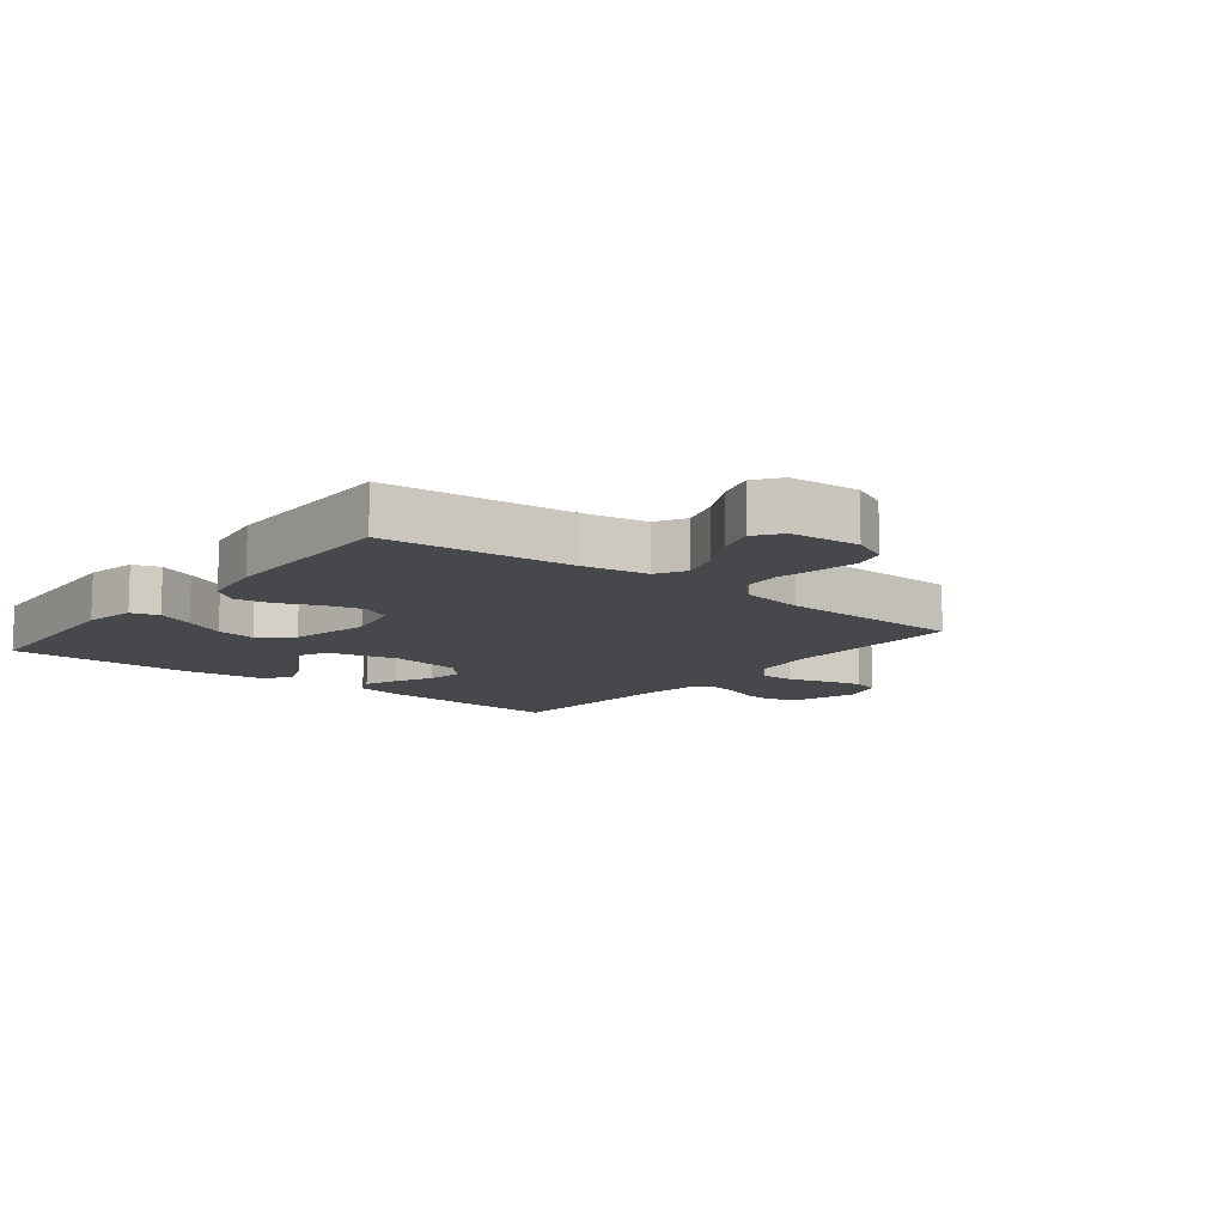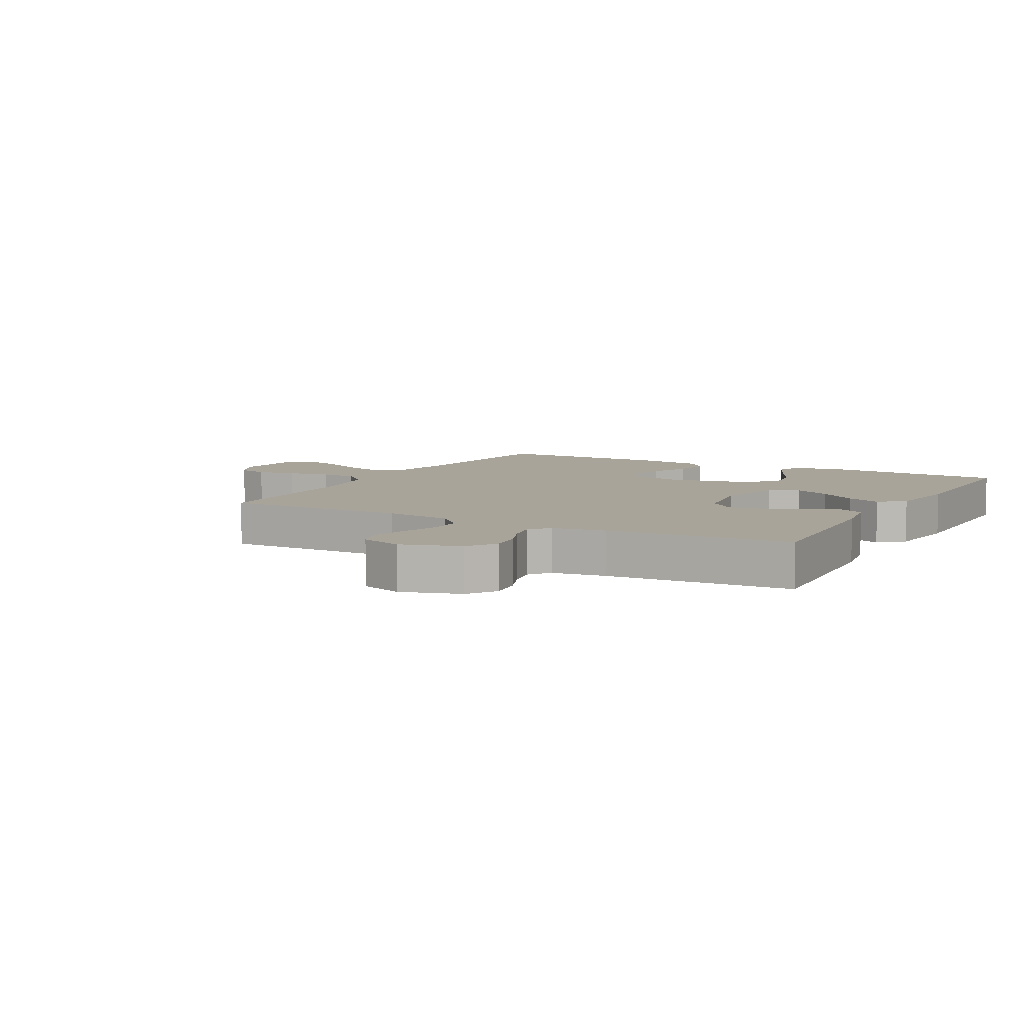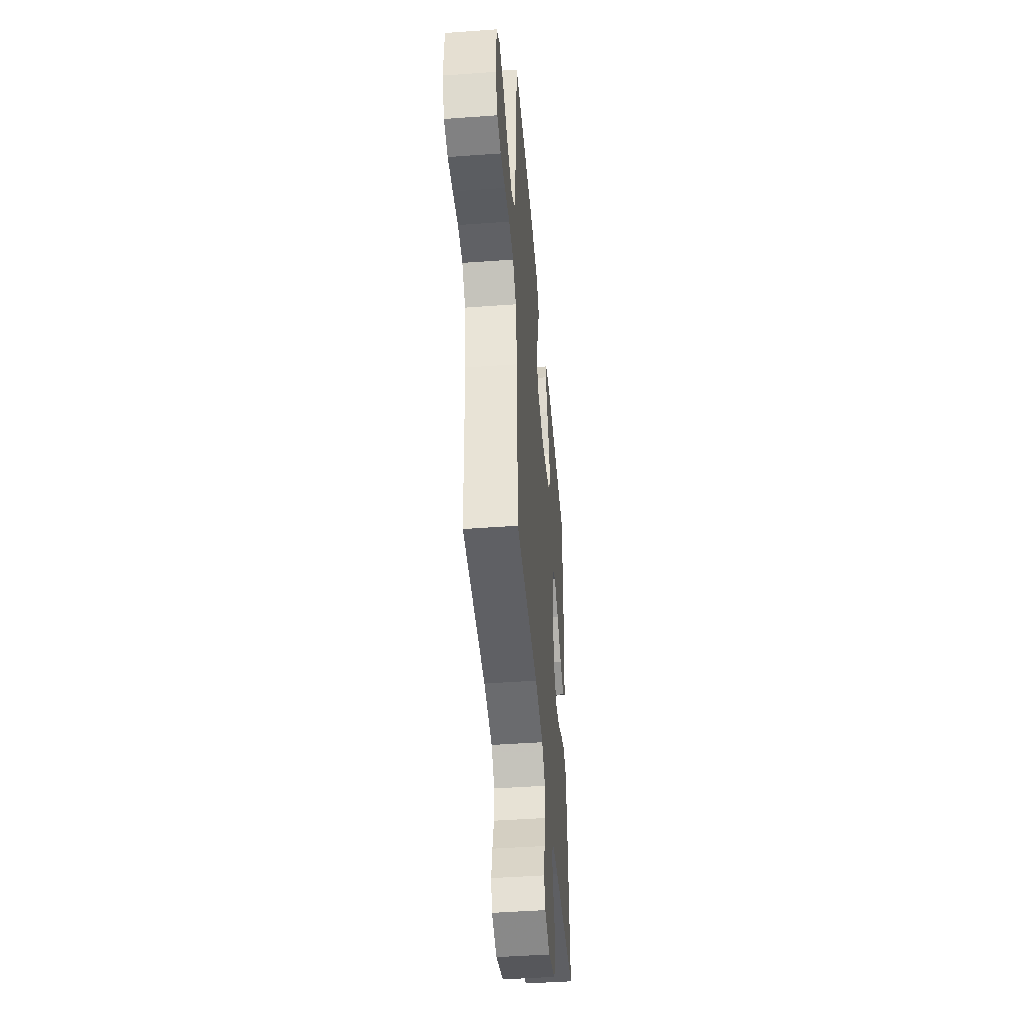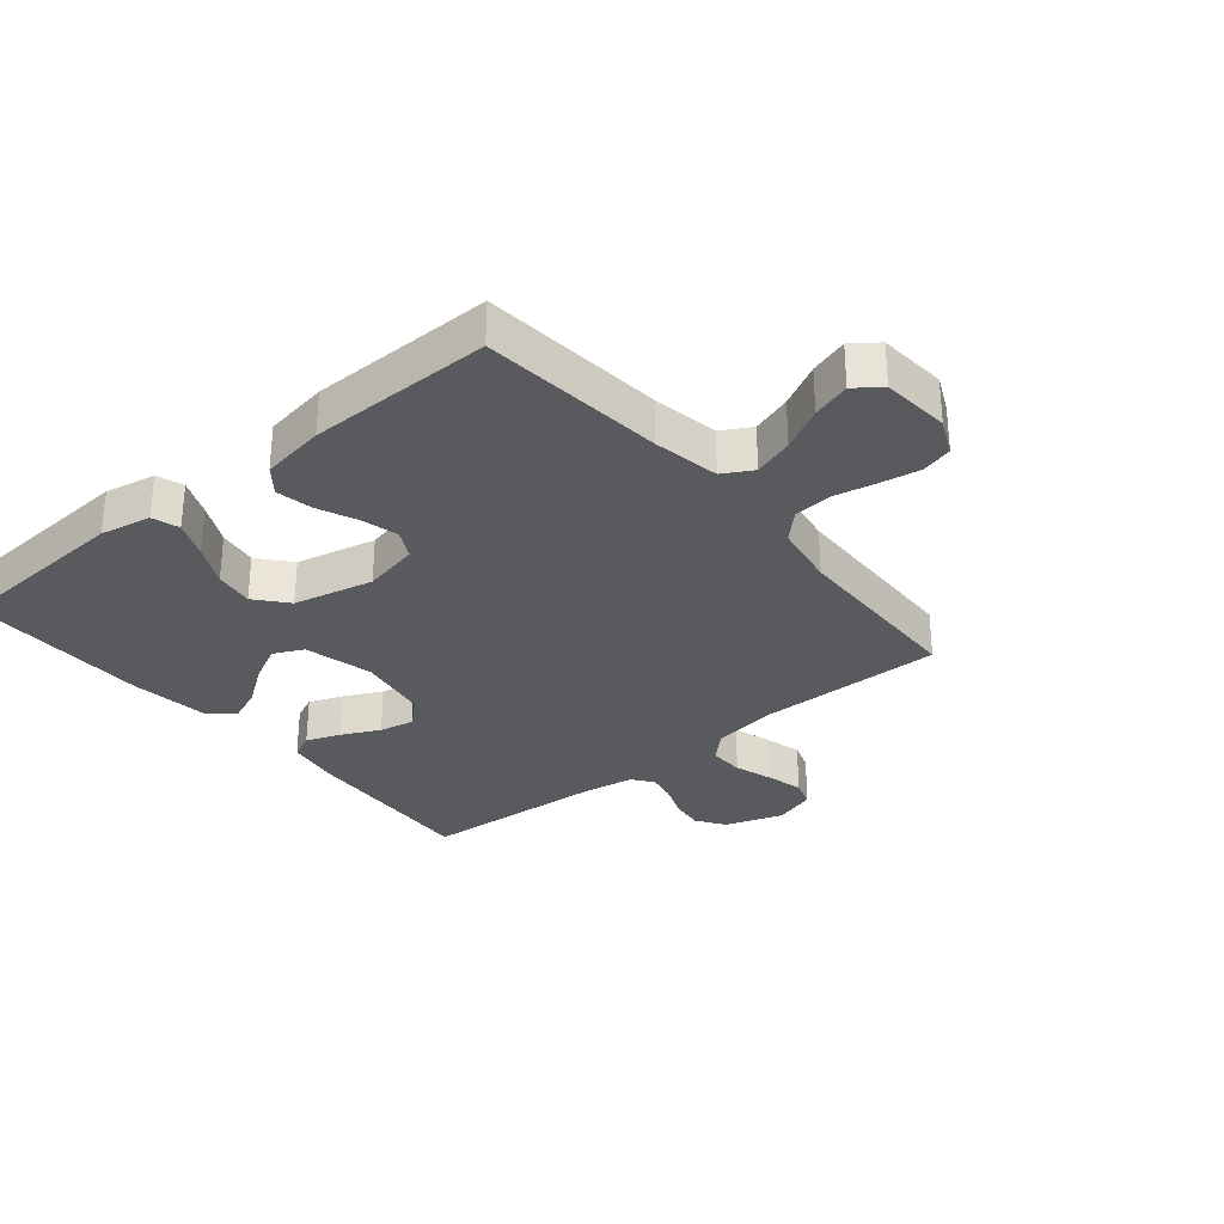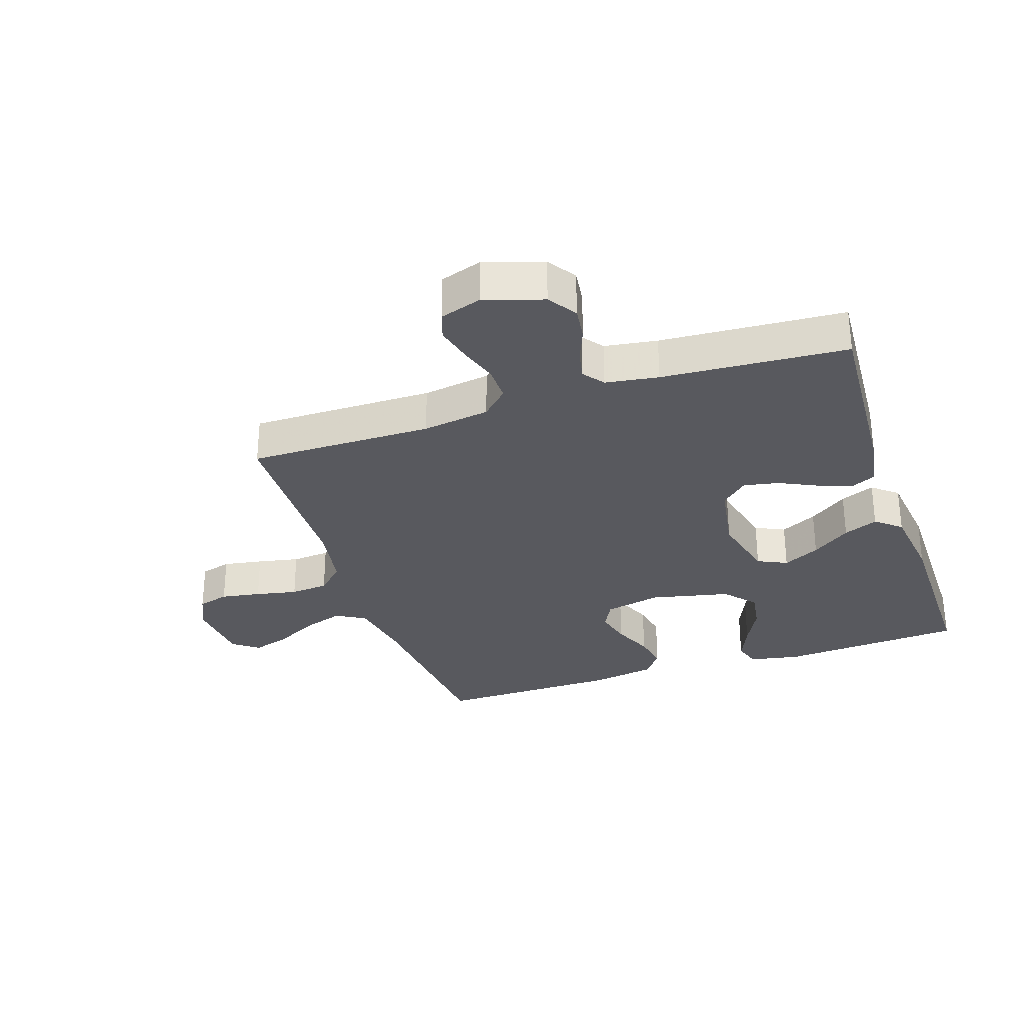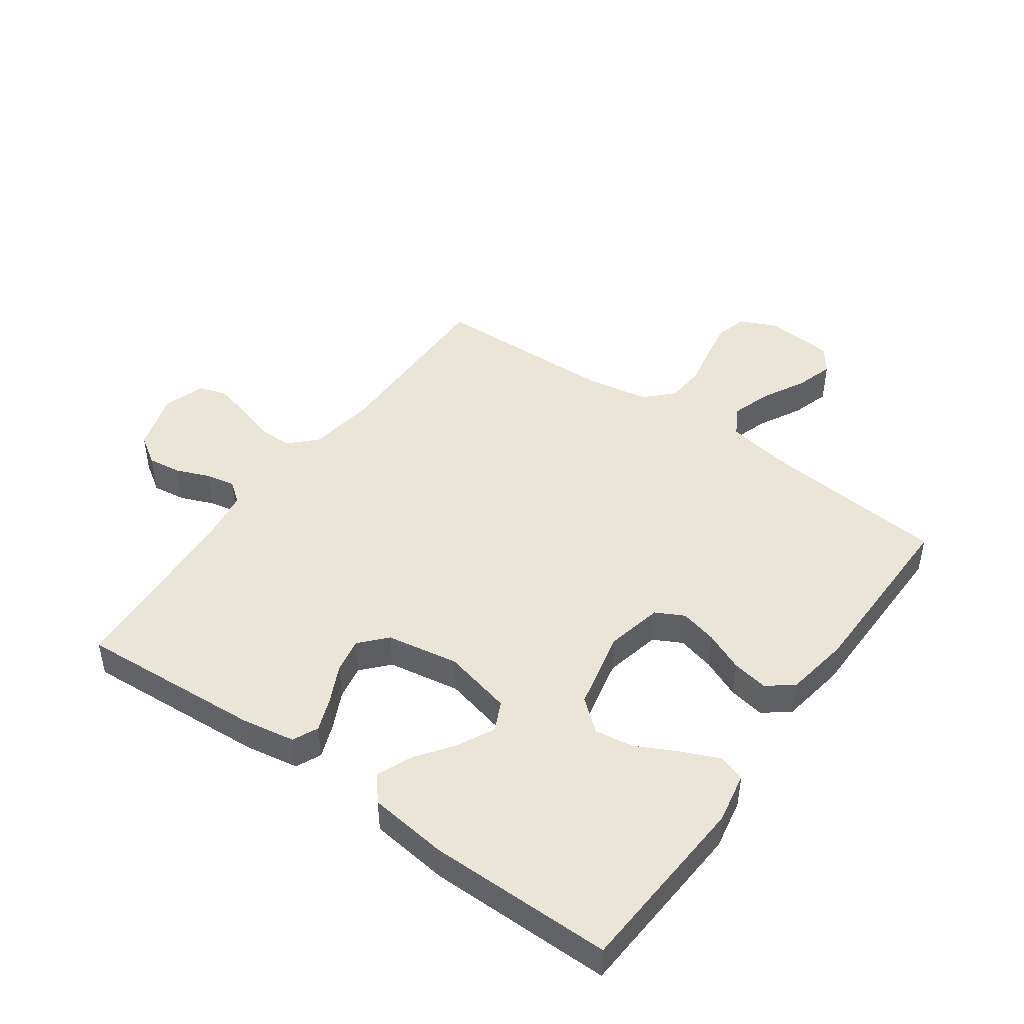
<metadata>
{"format":"obj","ext":"obj","renderer":"f3d","projection":"perspective","resolution":1024,"background":"white","views":[{"elev":-11.1,"azim":51.5,"up":"+Y"},{"elev":7.1,"azim":-151.2,"up":"+Y"},{"elev":-45.3,"azim":94.8,"up":"+Z"},{"elev":-30.6,"azim":39.6,"up":"+Y"},{"elev":-30.4,"azim":-161.4,"up":"+Y"},{"elev":46.0,"azim":-54.5,"up":"+Y"}]}
</metadata>
<code>
v 0.5 0.07 0.5
v 0.528 0.07 0.2
v 0.547 0.07 0.093
v 0.595 0.07 0.066
v 0.66 0.07 0.087
v 0.73 0.07 0.124
v 0.792 0.07 0.143
v 0.834 0.07 0.112
v 0.843 0.07 0
v 0.816 0.07 -0.059
v 0.765 0.07 -0.073
v 0.7 0.07 -0.062
v 0.632 0.07 -0.048
v 0.57 0.07 -0.053
v 0.526 0.07 -0.096
v 0.508 0.07 -0.2
v 0.5 0.07 -0.5
v 0.2 0.07 -0.497
v 0.09 0.07 -0.513
v 0.047 0.07 -0.555
v 0.048 0.07 -0.612
v 0.068 0.07 -0.675
v 0.083 0.07 -0.735
v 0.068 0.07 -0.78
v 0 0.07 -0.802
v -0.096 0.07 -0.771
v -0.127 0.07 -0.724
v -0.12 0.07 -0.67
v -0.098 0.07 -0.615
v -0.088 0.07 -0.567
v -0.114 0.07 -0.533
v -0.2 0.07 -0.52
v -0.5 0.07 -0.5
v -0.481 0.07 -0.2
v -0.466 0.07 -0.114
v -0.425 0.07 -0.095
v -0.37 0.07 -0.116
v -0.308 0.07 -0.146
v -0.251 0.07 -0.157
v -0.208 0.07 -0.118
v -0.188 0.07 0
v -0.215 0.07 0.112
v -0.263 0.07 0.135
v -0.323 0.07 0.105
v -0.386 0.07 0.06
v -0.442 0.07 0.037
v -0.483 0.07 0.071
v -0.499 0.07 0.2
v -0.5 0.07 0.5
v -0.2 0.07 0.519
v -0.117 0.07 0.503
v -0.103 0.07 0.459
v -0.129 0.07 0.399
v -0.163 0.07 0.332
v -0.173 0.07 0.268
v -0.13 0.07 0.217
v 0 0.07 0.188
v 0.092 0.07 0.208
v 0.116 0.07 0.254
v 0.101 0.07 0.314
v 0.073 0.07 0.379
v 0.062 0.07 0.438
v 0.095 0.07 0.48
v 0.2 0.07 0.497
v 0.5 0 0.5
v 0.528 0 0.2
v 0.547 0 0.093
v 0.595 0 0.066
v 0.66 0 0.087
v 0.73 0 0.124
v 0.792 0 0.143
v 0.834 0 0.112
v 0.843 0 0
v 0.816 0 -0.059
v 0.765 0 -0.073
v 0.7 0 -0.062
v 0.632 0 -0.048
v 0.57 0 -0.053
v 0.526 0 -0.096
v 0.508 0 -0.2
v 0.5 0 -0.5
v 0.2 0 -0.497
v 0.09 0 -0.513
v 0.047 0 -0.555
v 0.048 0 -0.612
v 0.068 0 -0.675
v 0.083 0 -0.735
v 0.068 0 -0.78
v 0 0 -0.802
v -0.096 0 -0.771
v -0.127 0 -0.724
v -0.12 0 -0.67
v -0.098 0 -0.615
v -0.088 0 -0.567
v -0.114 0 -0.533
v -0.2 0 -0.52
v -0.5 0 -0.5
v -0.481 0 -0.2
v -0.466 0 -0.114
v -0.425 0 -0.095
v -0.37 0 -0.116
v -0.308 0 -0.146
v -0.251 0 -0.157
v -0.208 0 -0.118
v -0.188 0 0
v -0.215 0 0.112
v -0.263 0 0.135
v -0.323 0 0.105
v -0.386 0 0.06
v -0.442 0 0.037
v -0.483 0 0.071
v -0.499 0 0.2
v -0.5 0 0.5
v -0.2 0 0.519
v -0.117 0 0.503
v -0.103 0 0.459
v -0.129 0 0.399
v -0.163 0 0.332
v -0.173 0 0.268
v -0.13 0 0.217
v 0 0 0.188
v 0.092 0 0.208
v 0.116 0 0.254
v 0.101 0 0.314
v 0.073 0 0.379
v 0.062 0 0.438
v 0.095 0 0.48
v 0.2 0 0.497
f 63 64 1 2
f 60 61 62 63
f 59 60 63 2
f 58 59 2 3
f 57 58 3 4
f 51 52 53 54
f 49 50 51 54
f 49 54 55
f 48 49 55 56
f 44 45 46 47
f 43 44 47 48
f 35 36 37 38
f 33 34 35 38
f 32 33 38 39
f 31 32 39 40
f 26 27 28 29
f 26 29 30
f 25 26 30
f 24 25 30
f 21 22 23 24
f 21 24 30
f 20 21 30 31
f 16 17 18
f 15 16 18 19
f 14 15 19
f 10 11 12 13
f 8 9 10 13
f 8 13 14
f 5 6 7 8
f 4 5 8 14
f 57 4 14 19
f 43 48 56 57
f 42 43 57
f 41 42 57 19
f 31 40 41
f 19 20 31 41
f 66 65 128 127
f 127 126 125 124
f 66 127 124 123
f 67 66 123 122
f 68 67 122 121
f 118 117 116 115
f 118 115 114 113
f 119 118 113
f 120 119 113 112
f 111 110 109 108
f 112 111 108 107
f 102 101 100 99
f 102 99 98 97
f 103 102 97 96
f 104 103 96 95
f 93 92 91 90
f 94 93 90
f 94 90 89
f 94 89 88
f 88 87 86 85
f 94 88 85
f 95 94 85 84
f 82 81 80
f 83 82 80 79
f 83 79 78
f 77 76 75 74
f 77 74 73 72
f 78 77 72
f 72 71 70 69
f 78 72 69 68
f 83 78 68 121
f 121 120 112 107
f 121 107 106
f 83 121 106 105
f 105 104 95
f 105 95 84 83
f 1 65 66 2
f 2 66 67 3
f 3 67 68 4
f 4 68 69 5
f 5 69 70 6
f 6 70 71 7
f 7 71 72 8
f 8 72 73 9
f 9 73 74 10
f 10 74 75 11
f 11 75 76 12
f 12 76 77 13
f 13 77 78 14
f 14 78 79 15
f 15 79 80 16
f 16 80 81 17
f 17 81 82 18
f 18 82 83 19
f 19 83 84 20
f 20 84 85 21
f 21 85 86 22
f 22 86 87 23
f 23 87 88 24
f 24 88 89 25
f 25 89 90 26
f 26 90 91 27
f 27 91 92 28
f 28 92 93 29
f 29 93 94 30
f 30 94 95 31
f 31 95 96 32
f 32 96 97 33
f 33 97 98 34
f 34 98 99 35
f 35 99 100 36
f 36 100 101 37
f 37 101 102 38
f 38 102 103 39
f 39 103 104 40
f 40 104 105 41
f 41 105 106 42
f 42 106 107 43
f 43 107 108 44
f 44 108 109 45
f 45 109 110 46
f 46 110 111 47
f 47 111 112 48
f 48 112 113 49
f 49 113 114 50
f 50 114 115 51
f 51 115 116 52
f 52 116 117 53
f 53 117 118 54
f 54 118 119 55
f 55 119 120 56
f 56 120 121 57
f 57 121 122 58
f 58 122 123 59
f 59 123 124 60
f 60 124 125 61
f 61 125 126 62
f 62 126 127 63
f 63 127 128 64
f 64 128 65 1

</code>
